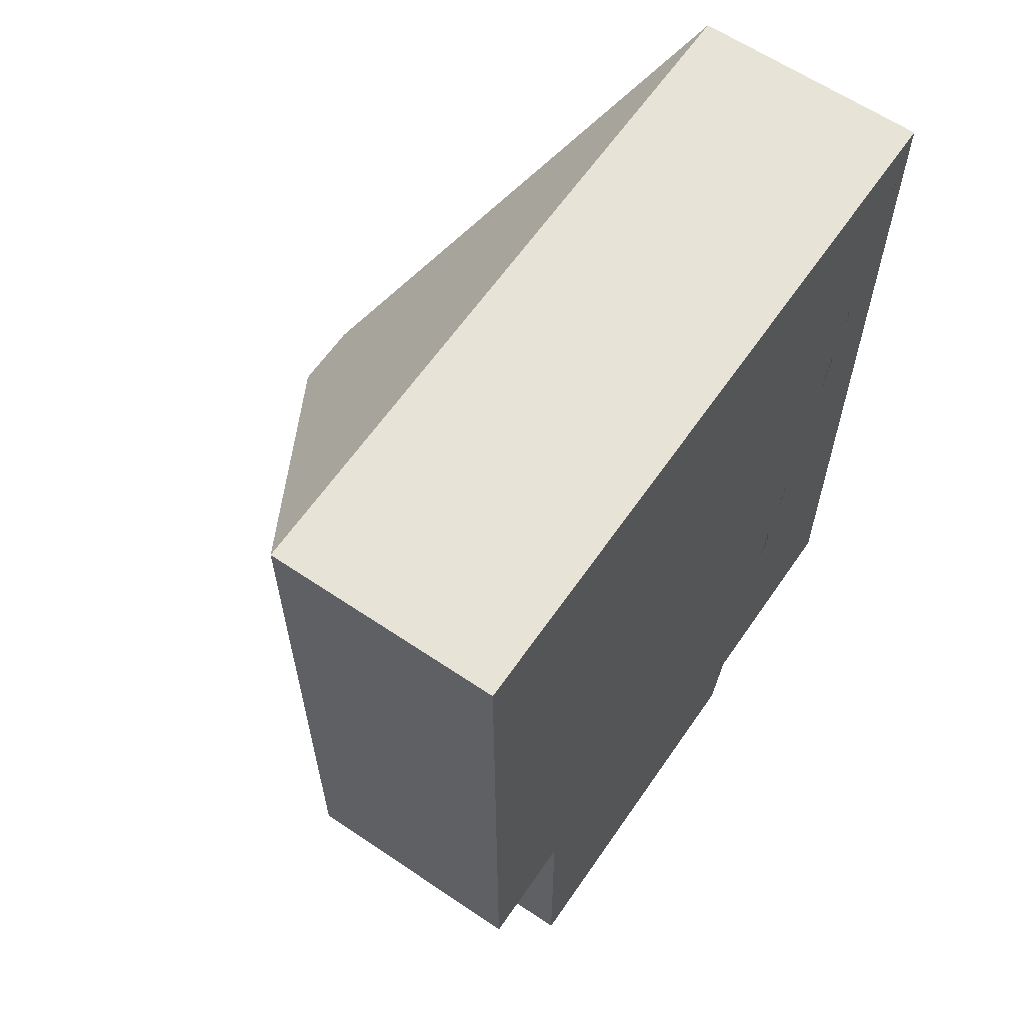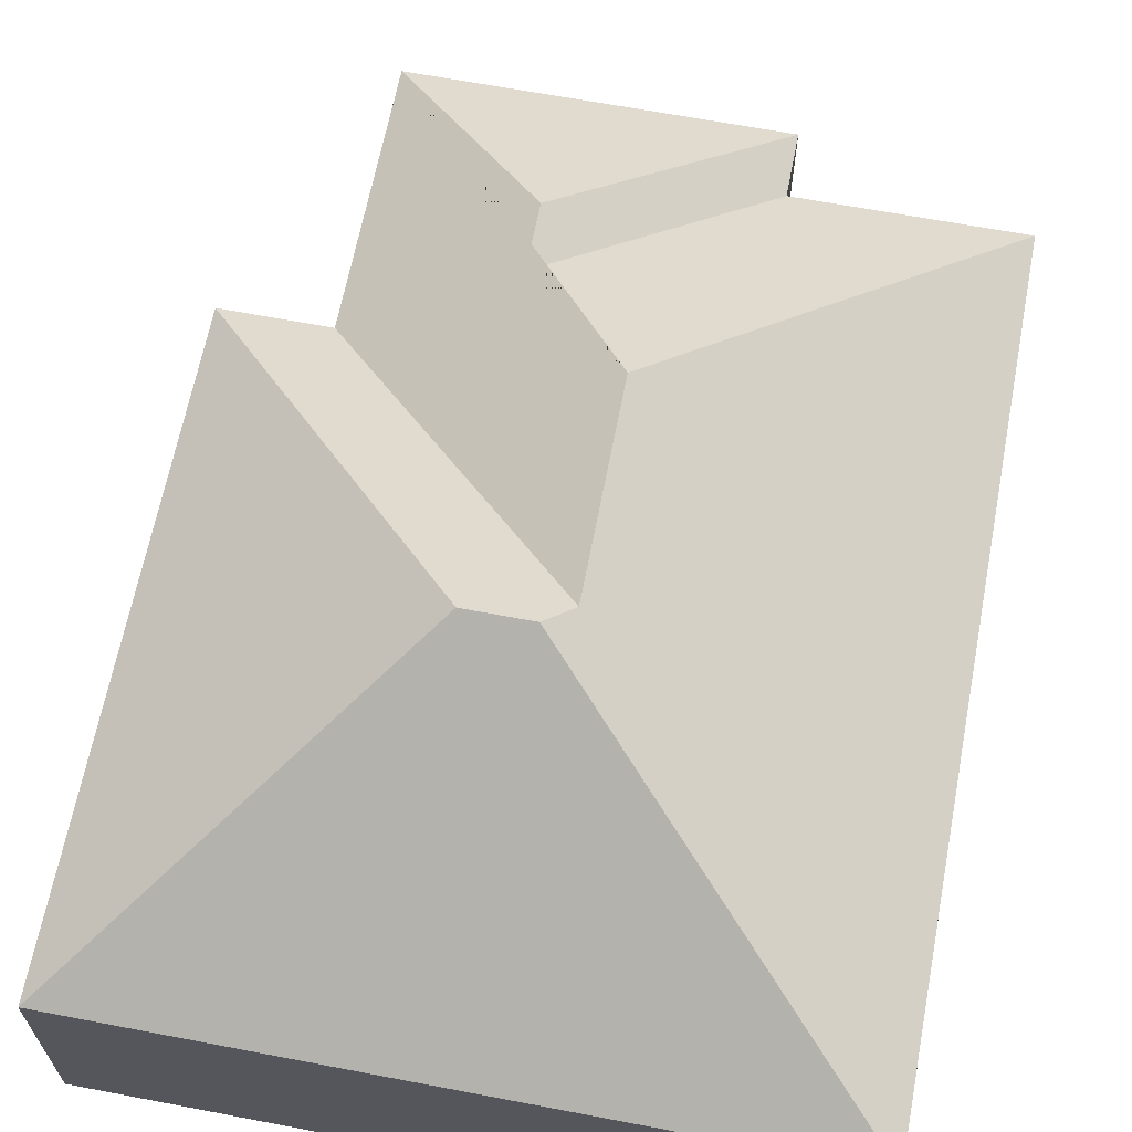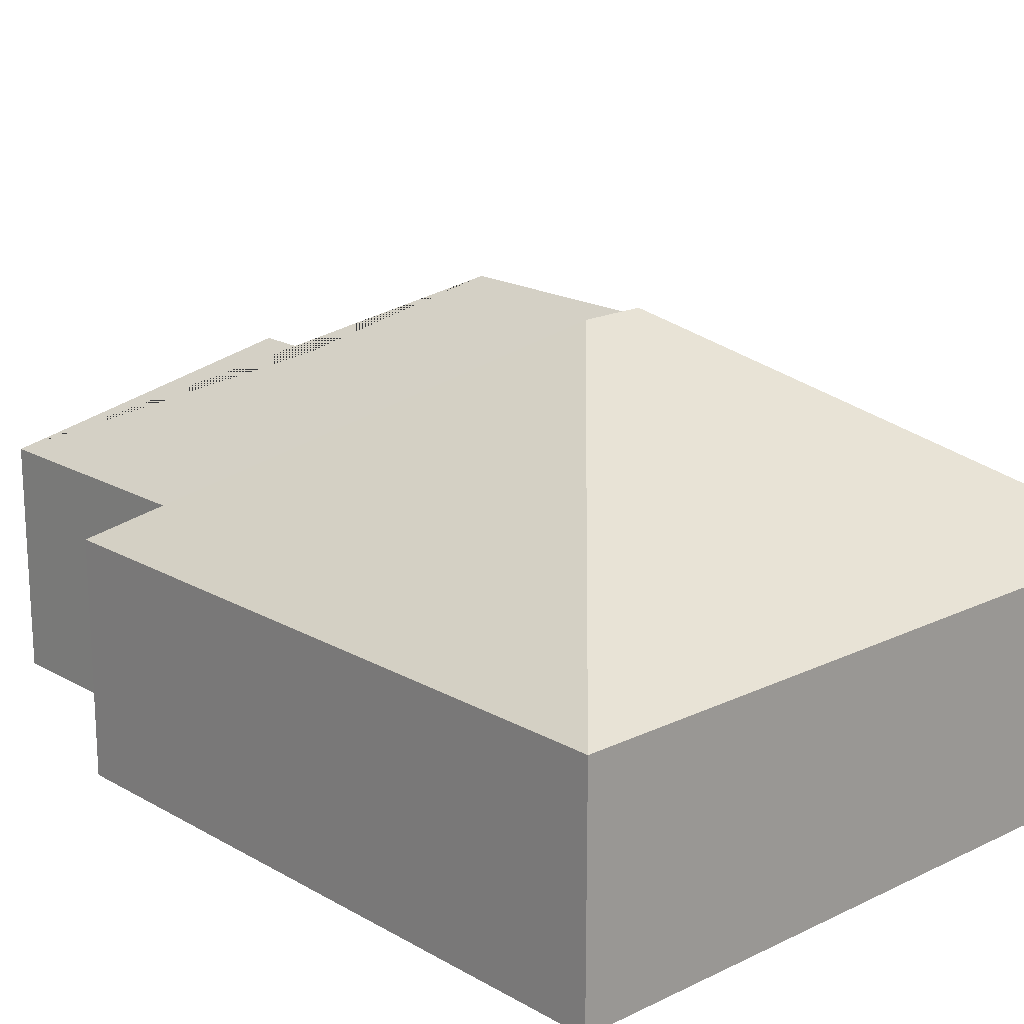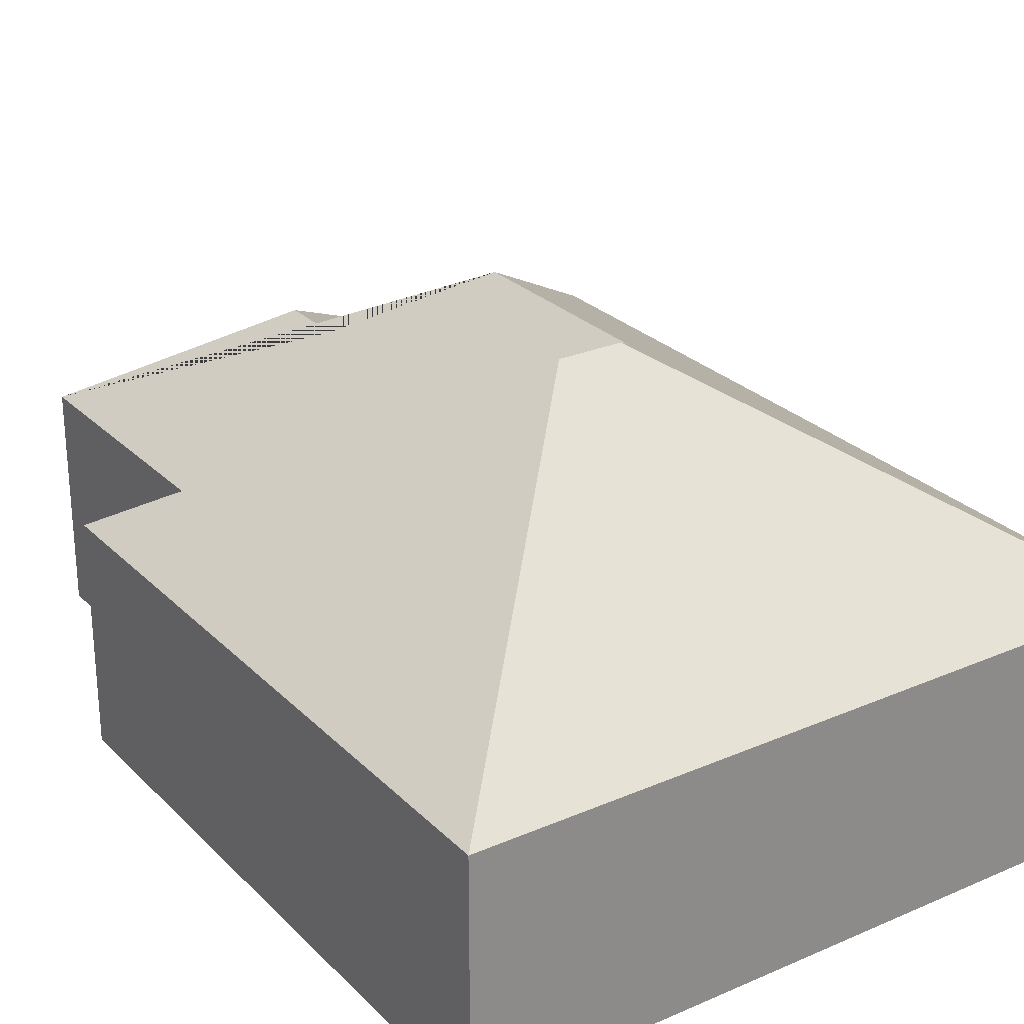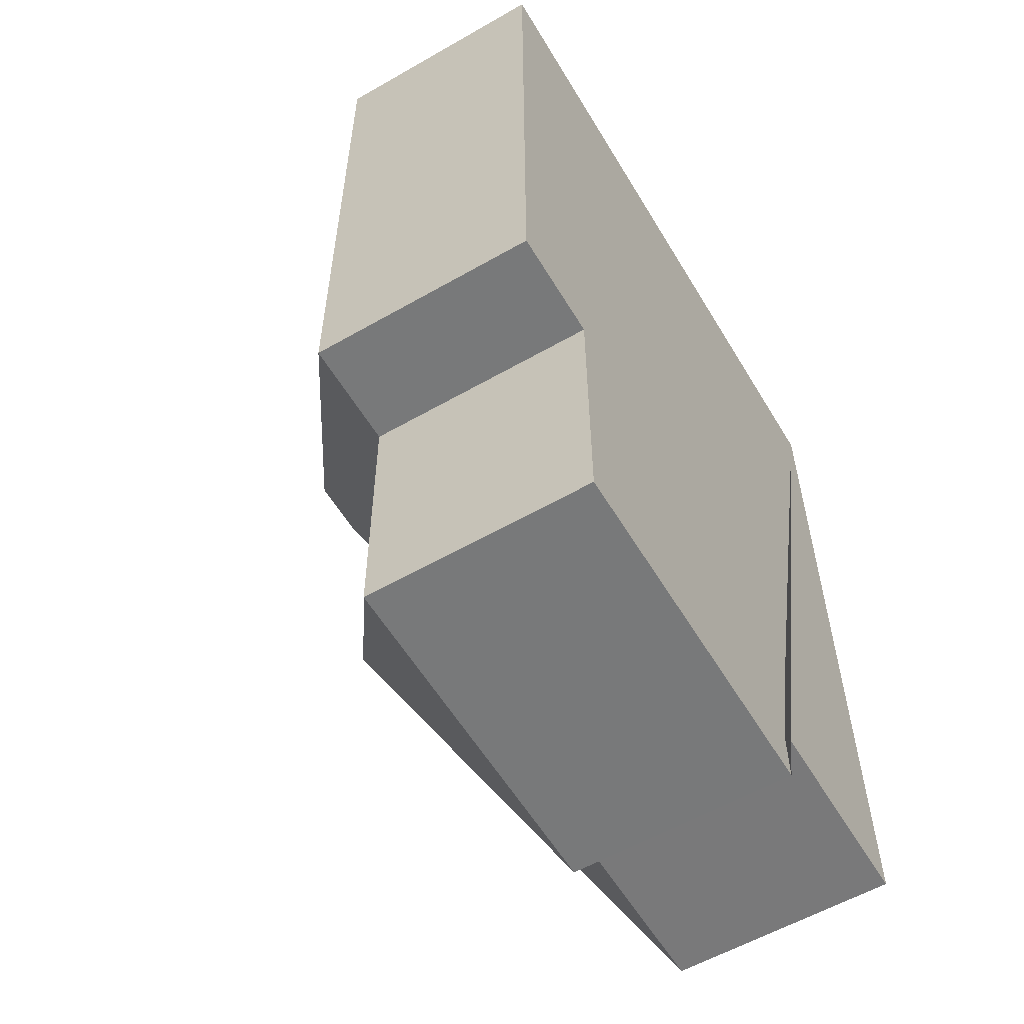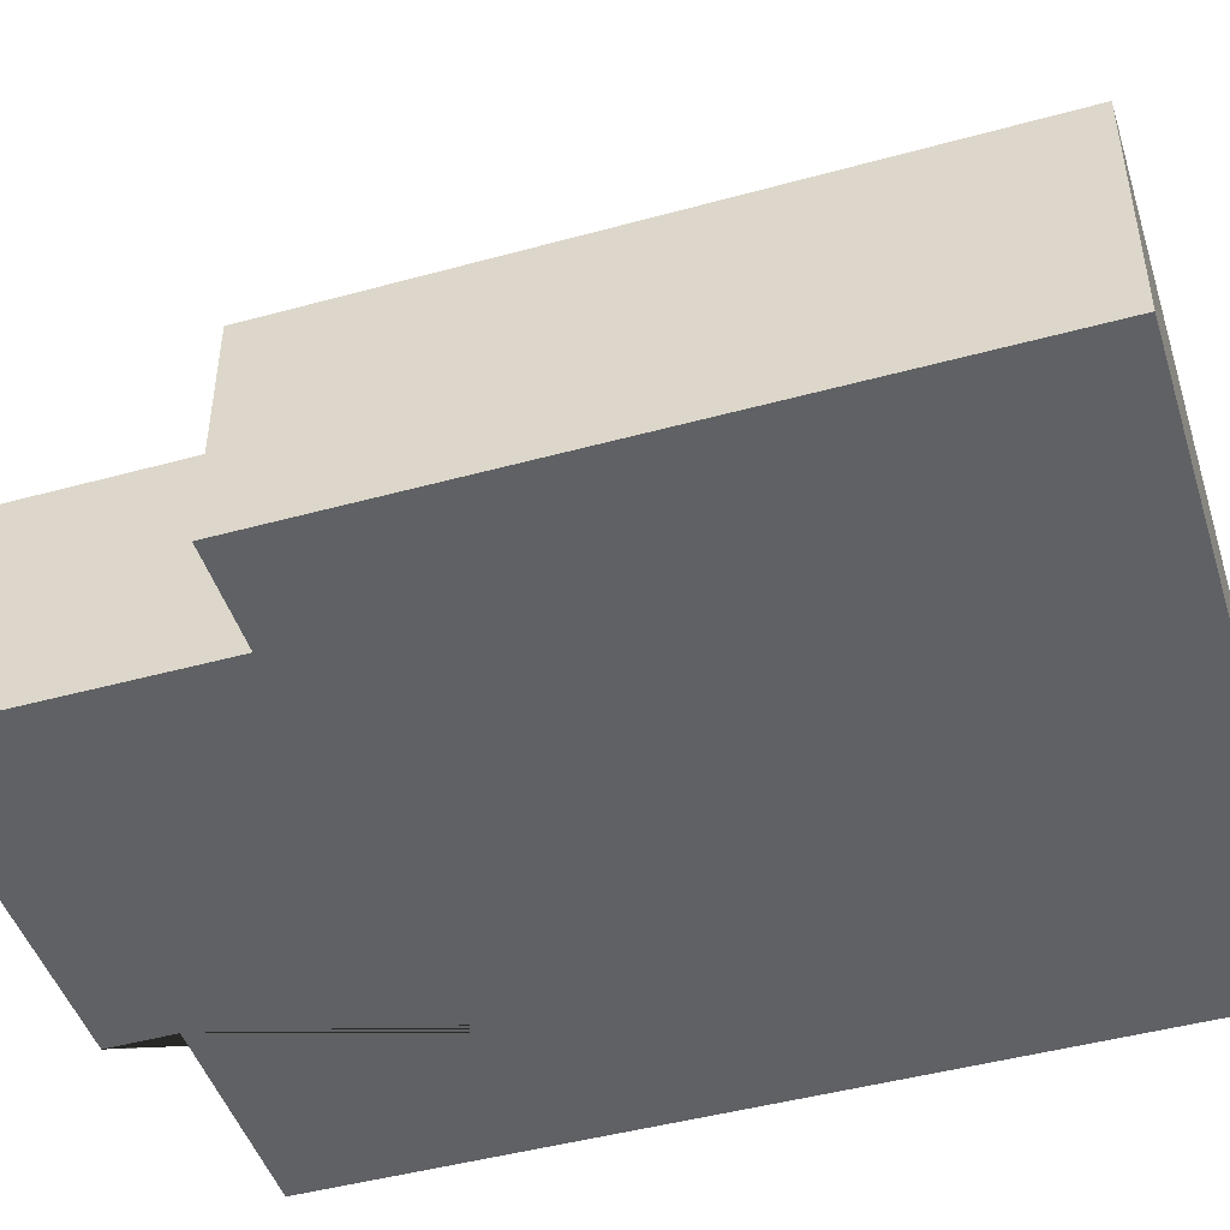
<metadata>
{"format":"obj","ext":"obj","renderer":"f3d","projection":"perspective","resolution":1024,"background":"white","views":[{"elev":62.0,"azim":-55.5,"up":"+Z"},{"elev":64.8,"azim":10.6,"up":"+Y"},{"elev":18.5,"azim":-42.9,"up":"+Y"},{"elev":26.6,"azim":-34.3,"up":"+Y"},{"elev":-57.9,"azim":-59.3,"up":"+Z"},{"elev":-46.5,"azim":-72.9,"up":"+Y"}]}
</metadata>
<code>
o CG10_500_039066_0005
v 239.5 75 -15.09
v 11.53 75 -16.1
v 107.9 145 -116.1
v 128.9 145 -116
v 137.2 139.8 -124.1
v 137.4 139.8 -191.5
v 47.58 75 -226.3
v 12.49 75 -226.4
v 102.5 114.5 -231.6
v 102.6 114.5 -253.6
v 240.7 75 -293.7
v 167.7 75 -293.9
v 167.9 75 -315.7
v 47.97 75 -316.2
v 239.5 0 -15.09
v 11.53 0 -16.1
v 12.49 0 -226.4
v 47.58 0 -226.3
v 47.97 0 -316.2
v 167.9 0 -315.7
v 167.7 0 -293.9
v 240.7 0 -293.7
f 2 8 3
f 8 7 5 4 3
f 14 10 9 6 5 7
f 14 13 10
f 13 12 9 10
f 12 11 6 9
f 1 2 3 4
f 1 11 6 5 4
f 15 16 17 18 19 20 21 22
f 1 15 16 2
f 2 16 17 8
f 8 17 18 7
f 7 18 19 14
f 14 19 20 13
f 13 20 21 12
f 12 21 22 11
f 11 22 15 1

</code>
